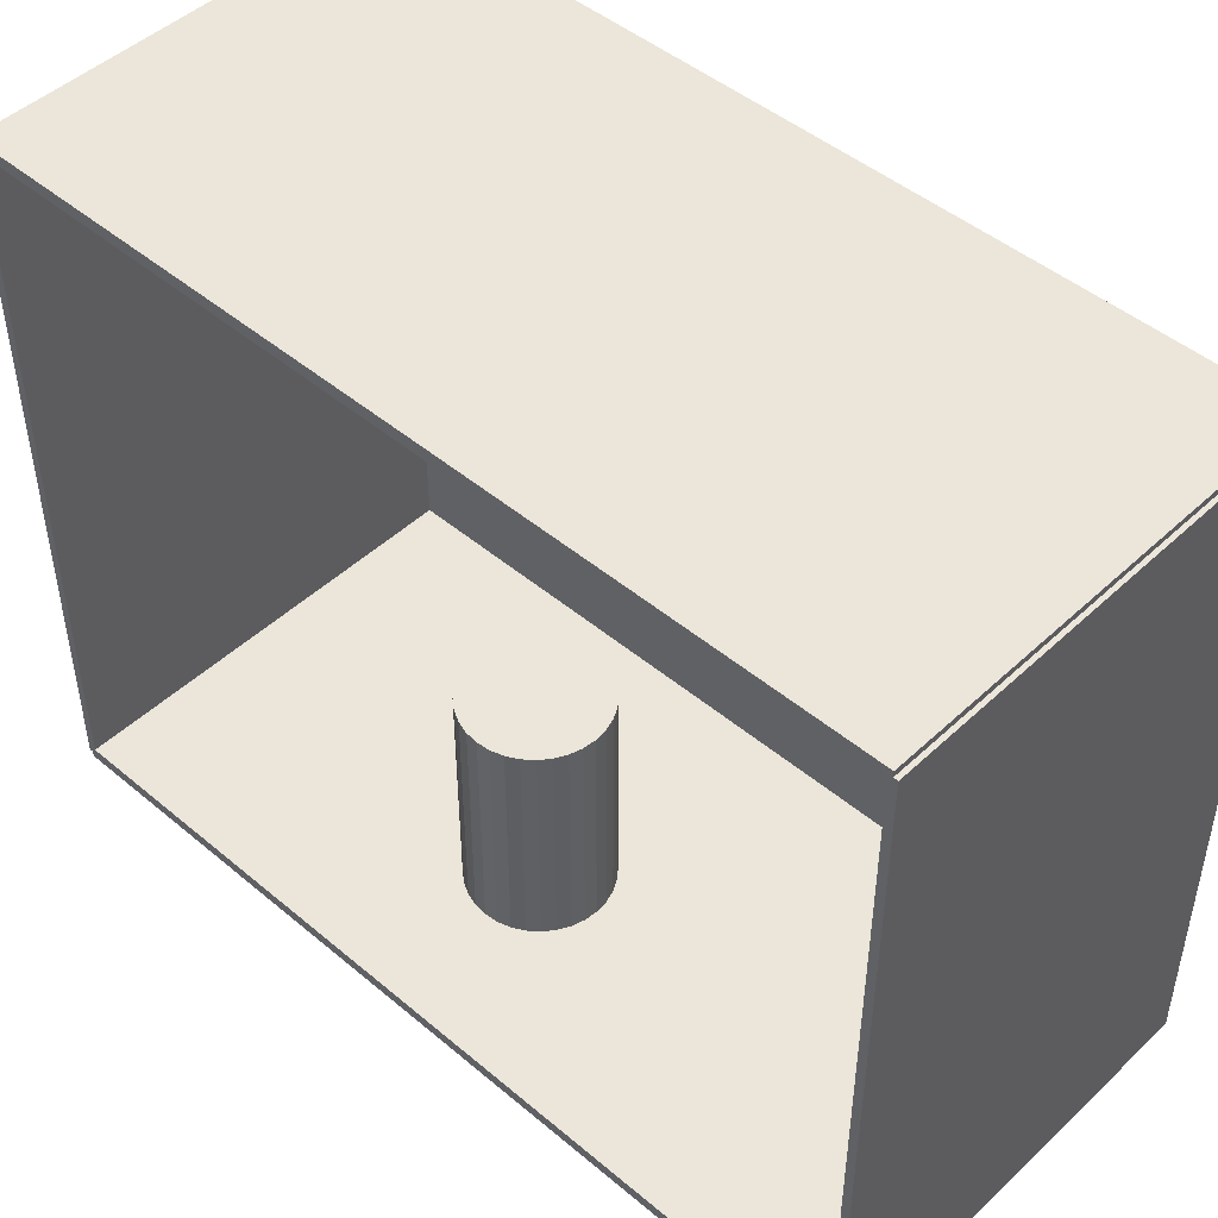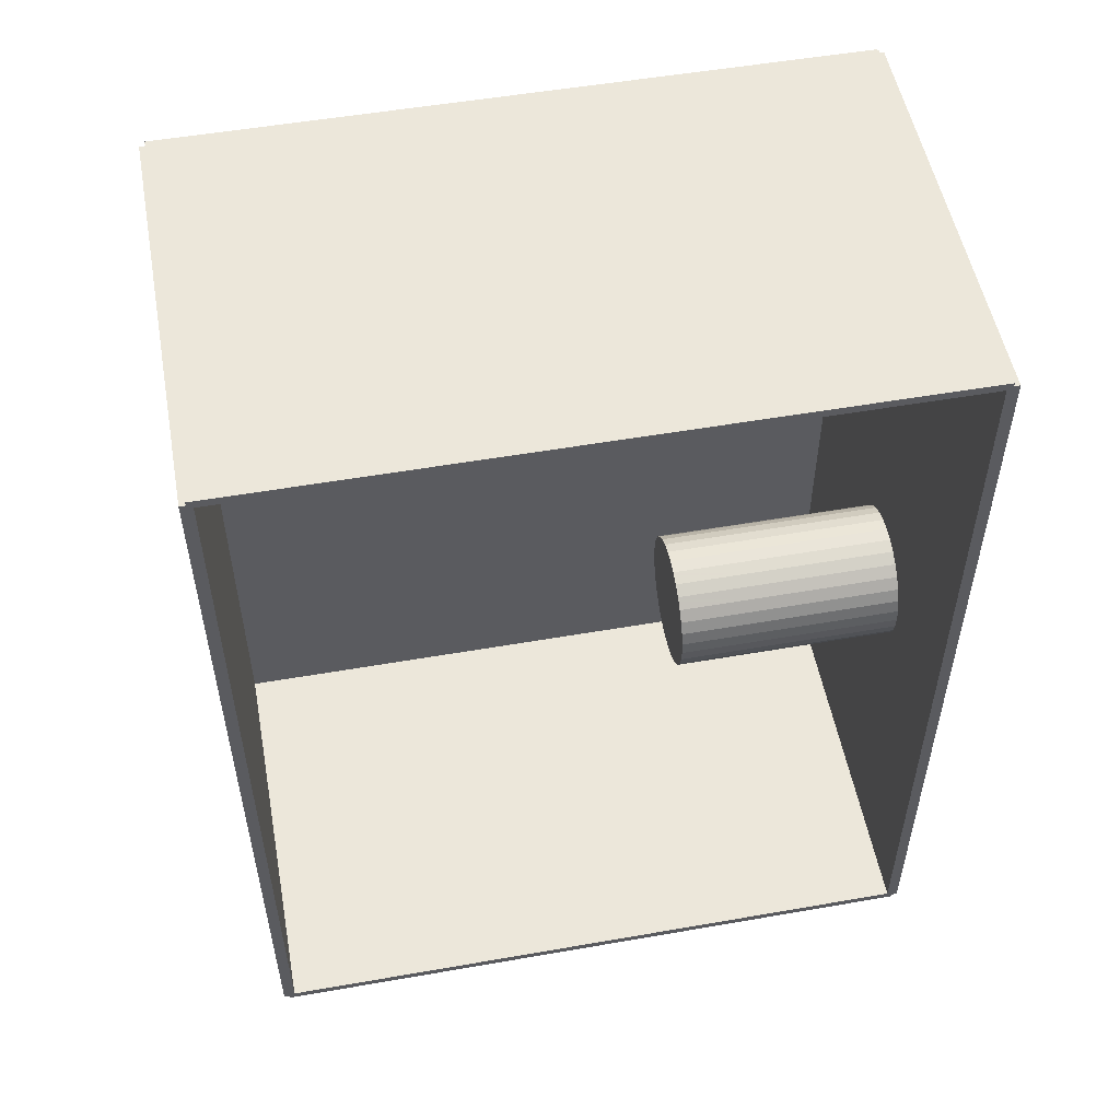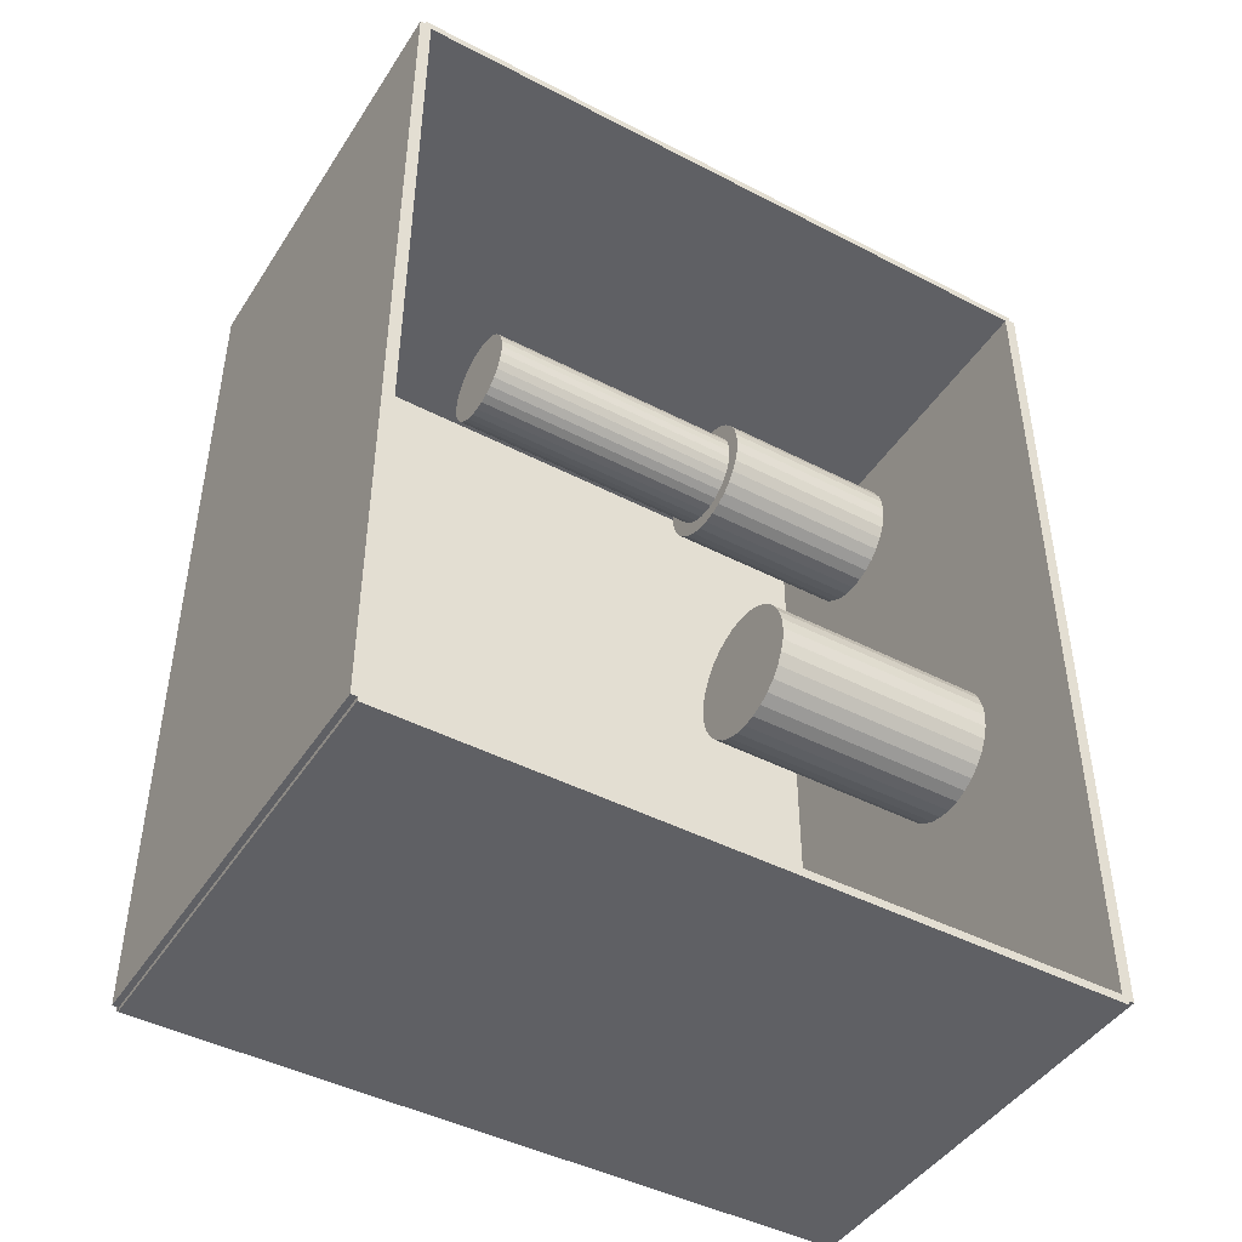
<metadata>
{"format":"obj","ext":"obj","renderer":"f3d","projection":"perspective","resolution":1024,"background":"white","views":[{"elev":47.1,"azim":133.5,"up":"+Z"},{"elev":53.0,"azim":79.4,"up":"+Y"},{"elev":-45.0,"azim":59.0,"up":"+Y"}]}
</metadata>
<code>
v -0.08665 -0.1783 -0.00236
v -0.08665 -0.1783 0.00236
v -0.08665 0.1783 -0.00236
v -0.08665 0.1783 0.00236
v 0.08665 -0.1783 -0.00236
v 0.08665 -0.1783 0.00236
v 0.08665 0.1783 -0.00236
v 0.08665 0.1783 0.00236
v -0.08429 -0.1783 0
v -0.08901 -0.1783 0
v -0.08429 0.1783 0
v -0.08901 0.1783 0
v -0.08429 -0.1783 0.2812
v -0.08901 -0.1783 0.2812
v -0.08429 0.1783 0.2812
v -0.08901 0.1783 0.2812
v -0.08665 0.1766 0.2812
v -0.08665 0.1799 0.2812
v -0.08665 0.1766 0
v -0.08665 0.1799 0
v 0.08665 0.1766 0.2812
v 0.08665 0.1799 0.2812
v 0.08665 0.1766 0
v 0.08665 0.1799 0
v -0.08665 -0.1766 0
v -0.08665 -0.1799 0
v -0.08665 -0.1766 0.2812
v -0.08665 -0.1799 0.2812
v 0.08665 -0.1766 0
v 0.08665 -0.1799 0
v 0.08665 -0.1766 0.2812
v 0.08665 -0.1799 0.2812
v -0.08665 -0.1783 0.2789
v -0.08665 -0.1783 0.2836
v -0.08665 0.1783 0.2789
v -0.08665 0.1783 0.2836
v 0.08665 -0.1783 0.2789
v 0.08665 -0.1783 0.2836
v 0.08665 0.1783 0.2789
v 0.08665 0.1783 0.2836
v -0.03065 0.1421 0.004719
v -0.004488 0.1421 0.004719
v -0.004488 0.1421 0.08066
v -0.03065 0.1421 0.08066
v -0.004991 0.1472 0.004719
v -0.004991 0.1472 0.08066
v -0.006479 0.1521 0.004719
v -0.006479 0.1521 0.08066
v -0.008897 0.1566 0.004719
v -0.008897 0.1566 0.08066
v -0.01215 0.1606 0.004719
v -0.01215 0.1606 0.08066
v -0.01611 0.1638 0.004719
v -0.01611 0.1638 0.08066
v -0.02064 0.1662 0.004719
v -0.02064 0.1662 0.08066
v -0.02555 0.1677 0.004719
v -0.02555 0.1677 0.08066
v -0.03065 0.1682 0.004719
v -0.03065 0.1682 0.08066
v -0.03575 0.1677 0.004719
v -0.03575 0.1677 0.08066
v -0.04066 0.1662 0.004719
v -0.04066 0.1662 0.08066
v -0.04518 0.1638 0.004719
v -0.04518 0.1638 0.08066
v -0.04915 0.1606 0.004719
v -0.04915 0.1606 0.08066
v -0.0524 0.1566 0.004719
v -0.0524 0.1566 0.08066
v -0.05482 0.1521 0.004719
v -0.05482 0.1521 0.08066
v -0.05631 0.1472 0.004719
v -0.05631 0.1472 0.08066
v -0.05681 0.1421 0.004719
v -0.05681 0.1421 0.08066
v -0.05631 0.1369 0.004719
v -0.05631 0.1369 0.08066
v -0.05482 0.132 0.004719
v -0.05482 0.132 0.08066
v -0.0524 0.1275 0.004719
v -0.0524 0.1275 0.08066
v -0.04915 0.1236 0.004719
v -0.04915 0.1236 0.08066
v -0.04518 0.1203 0.004719
v -0.04518 0.1203 0.08066
v -0.04066 0.1179 0.004719
v -0.04066 0.1179 0.08066
v -0.03575 0.1164 0.004719
v -0.03575 0.1164 0.08066
v -0.03065 0.1159 0.004719
v -0.03065 0.1159 0.08066
v -0.02555 0.1164 0.004719
v -0.02555 0.1164 0.08066
v -0.02064 0.1179 0.004719
v -0.02064 0.1179 0.08066
v -0.01611 0.1203 0.004719
v -0.01611 0.1203 0.08066
v -0.01215 0.1236 0.004719
v -0.01215 0.1236 0.08066
v -0.008897 0.1275 0.004719
v -0.008897 0.1275 0.08066
v -0.006479 0.132 0.004719
v -0.006479 0.132 0.08066
v -0.004991 0.1369 0.004719
v -0.004991 0.1369 0.08066
v -0.03065 0.1421 0.08066
v -0.01075 0.1421 0.08066
v -0.01075 0.1421 0.1364
v -0.03065 0.1421 0.1364
v -0.01113 0.1459 0.08066
v -0.01113 0.1459 0.1364
v -0.01226 0.1497 0.08066
v -0.01226 0.1497 0.1364
v -0.0141 0.1531 0.08066
v -0.0141 0.1531 0.1364
v -0.01658 0.1561 0.08066
v -0.01658 0.1561 0.1364
v -0.01959 0.1586 0.08066
v -0.01959 0.1586 0.1364
v -0.02303 0.1604 0.08066
v -0.02303 0.1604 0.1364
v -0.02677 0.1616 0.08066
v -0.02677 0.1616 0.1364
v -0.03065 0.162 0.08066
v -0.03065 0.162 0.1364
v -0.03453 0.1616 0.08066
v -0.03453 0.1616 0.1364
v -0.03827 0.1604 0.08066
v -0.03827 0.1604 0.1364
v -0.04171 0.1586 0.08066
v -0.04171 0.1586 0.1364
v -0.04472 0.1561 0.08066
v -0.04472 0.1561 0.1364
v -0.0472 0.1531 0.08066
v -0.0472 0.1531 0.1364
v -0.04904 0.1497 0.08066
v -0.04904 0.1497 0.1364
v -0.05017 0.1459 0.08066
v -0.05017 0.1459 0.1364
v -0.05055 0.1421 0.08066
v -0.05055 0.1421 0.1364
v -0.05017 0.1382 0.08066
v -0.05017 0.1382 0.1364
v -0.04904 0.1344 0.08066
v -0.04904 0.1344 0.1364
v -0.0472 0.131 0.08066
v -0.0472 0.131 0.1364
v -0.04472 0.128 0.08066
v -0.04472 0.128 0.1364
v -0.04171 0.1255 0.08066
v -0.04171 0.1255 0.1364
v -0.03827 0.1237 0.08066
v -0.03827 0.1237 0.1364
v -0.03453 0.1225 0.08066
v -0.03453 0.1225 0.1364
v -0.03065 0.1221 0.08066
v -0.03065 0.1221 0.1364
v -0.02677 0.1225 0.08066
v -0.02677 0.1225 0.1364
v -0.02303 0.1237 0.08066
v -0.02303 0.1237 0.1364
v -0.01959 0.1255 0.08066
v -0.01959 0.1255 0.1364
v -0.01658 0.128 0.08066
v -0.01658 0.128 0.1364
v -0.0141 0.131 0.08066
v -0.0141 0.131 0.1364
v -0.01226 0.1344 0.08066
v -0.01226 0.1344 0.1364
v -0.01113 0.1382 0.08066
v -0.01113 0.1382 0.1364
v -0.03065 0.1421 0.1364
v -0.01075 0.1421 0.1364
v -0.01075 0.1421 0.1921
v -0.03065 0.1421 0.1921
v -0.01113 0.1459 0.1364
v -0.01113 0.1459 0.1921
v -0.01226 0.1497 0.1364
v -0.01226 0.1497 0.1921
v -0.0141 0.1531 0.1364
v -0.0141 0.1531 0.1921
v -0.01658 0.1561 0.1364
v -0.01658 0.1561 0.1921
v -0.01959 0.1586 0.1364
v -0.01959 0.1586 0.1921
v -0.02303 0.1604 0.1364
v -0.02303 0.1604 0.1921
v -0.02677 0.1616 0.1364
v -0.02677 0.1616 0.1921
v -0.03065 0.162 0.1364
v -0.03065 0.162 0.1921
v -0.03453 0.1616 0.1364
v -0.03453 0.1616 0.1921
v -0.03827 0.1604 0.1364
v -0.03827 0.1604 0.1921
v -0.04171 0.1586 0.1364
v -0.04171 0.1586 0.1921
v -0.04472 0.1561 0.1364
v -0.04472 0.1561 0.1921
v -0.0472 0.1531 0.1364
v -0.0472 0.1531 0.1921
v -0.04904 0.1497 0.1364
v -0.04904 0.1497 0.1921
v -0.05017 0.1459 0.1364
v -0.05017 0.1459 0.1921
v -0.05055 0.1421 0.1364
v -0.05055 0.1421 0.1921
v -0.05017 0.1382 0.1364
v -0.05017 0.1382 0.1921
v -0.04904 0.1344 0.1364
v -0.04904 0.1344 0.1921
v -0.0472 0.131 0.1364
v -0.0472 0.131 0.1921
v -0.04472 0.128 0.1364
v -0.04472 0.128 0.1921
v -0.04171 0.1255 0.1364
v -0.04171 0.1255 0.1921
v -0.03827 0.1237 0.1364
v -0.03827 0.1237 0.1921
v -0.03453 0.1225 0.1364
v -0.03453 0.1225 0.1921
v -0.03065 0.1221 0.1364
v -0.03065 0.1221 0.1921
v -0.02677 0.1225 0.1364
v -0.02677 0.1225 0.1921
v -0.02303 0.1237 0.1364
v -0.02303 0.1237 0.1921
v -0.01959 0.1255 0.1364
v -0.01959 0.1255 0.1921
v -0.01658 0.128 0.1364
v -0.01658 0.128 0.1921
v -0.0141 0.131 0.1364
v -0.0141 0.131 0.1921
v -0.01226 0.1344 0.1364
v -0.01226 0.1344 0.1921
v -0.01113 0.1382 0.1364
v -0.01113 0.1382 0.1921
v 0.01479 -0.01823 0.004719
v 0.04229 -0.01823 0.004719
v 0.04229 -0.01823 0.09714
v 0.01479 -0.01823 0.09714
v 0.04176 -0.01286 0.004719
v 0.04176 -0.01286 0.09714
v 0.04019 -0.007707 0.004719
v 0.04019 -0.007707 0.09714
v 0.03765 -0.002954 0.004719
v 0.03765 -0.002954 0.09714
v 0.03423 0.001212 0.004719
v 0.03423 0.001212 0.09714
v 0.03007 0.004631 0.004719
v 0.03007 0.004631 0.09714
v 0.02532 0.007171 0.004719
v 0.02532 0.007171 0.09714
v 0.02016 0.008736 0.004719
v 0.02016 0.008736 0.09714
v 0.01479 0.009264 0.004719
v 0.01479 0.009264 0.09714
v 0.009431 0.008736 0.004719
v 0.009431 0.008736 0.09714
v 0.004274 0.007171 0.004719
v 0.004274 0.007171 0.09714
v -0.000479 0.004631 0.004719
v -0.000479 0.004631 0.09714
v -0.004645 0.001212 0.004719
v -0.004645 0.001212 0.09714
v -0.008064 -0.002954 0.004719
v -0.008064 -0.002954 0.09714
v -0.0106 -0.007707 0.004719
v -0.0106 -0.007707 0.09714
v -0.01217 -0.01286 0.004719
v -0.01217 -0.01286 0.09714
v -0.0127 -0.01823 0.004719
v -0.0127 -0.01823 0.09714
v -0.01217 -0.02359 0.004719
v -0.01217 -0.02359 0.09714
v -0.0106 -0.02875 0.004719
v -0.0106 -0.02875 0.09714
v -0.008064 -0.0335 0.004719
v -0.008064 -0.0335 0.09714
v -0.004645 -0.03767 0.004719
v -0.004645 -0.03767 0.09714
v -0.000479 -0.04109 0.004719
v -0.000479 -0.04109 0.09714
v 0.004274 -0.04363 0.004719
v 0.004274 -0.04363 0.09714
v 0.009431 -0.04519 0.004719
v 0.009431 -0.04519 0.09714
v 0.01479 -0.04572 0.004719
v 0.01479 -0.04572 0.09714
v 0.02016 -0.04519 0.004719
v 0.02016 -0.04519 0.09714
v 0.02532 -0.04363 0.004719
v 0.02532 -0.04363 0.09714
v 0.03007 -0.04109 0.004719
v 0.03007 -0.04109 0.09714
v 0.03423 -0.03767 0.004719
v 0.03423 -0.03767 0.09714
v 0.03765 -0.0335 0.004719
v 0.03765 -0.0335 0.09714
v 0.04019 -0.02875 0.004719
v 0.04019 -0.02875 0.09714
v 0.04176 -0.02359 0.004719
v 0.04176 -0.02359 0.09714
f 2 4 1
f 5 2 1
f 1 4 3
f 3 5 1
f 2 8 4
f 6 2 5
f 6 8 2
f 4 8 3
f 7 5 3
f 3 8 7
f 7 6 5
f 8 6 7
f 10 12 9
f 13 10 9
f 9 12 11
f 11 13 9
f 10 16 12
f 14 10 13
f 14 16 10
f 12 16 11
f 15 13 11
f 11 16 15
f 15 14 13
f 16 14 15
f 18 20 17
f 21 18 17
f 17 20 19
f 19 21 17
f 18 24 20
f 22 18 21
f 22 24 18
f 20 24 19
f 23 21 19
f 19 24 23
f 23 22 21
f 24 22 23
f 26 28 25
f 29 26 25
f 25 28 27
f 27 29 25
f 26 32 28
f 30 26 29
f 30 32 26
f 28 32 27
f 31 29 27
f 27 32 31
f 31 30 29
f 32 30 31
f 34 36 33
f 37 34 33
f 33 36 35
f 35 37 33
f 34 40 36
f 38 34 37
f 38 40 34
f 36 40 35
f 39 37 35
f 35 40 39
f 39 38 37
f 40 38 39
f 42 41 45
f 42 45 43
f 43 45 46
f 43 46 44
f 45 41 47
f 45 47 46
f 46 47 48
f 46 48 44
f 47 41 49
f 47 49 48
f 48 49 50
f 48 50 44
f 49 41 51
f 49 51 50
f 50 51 52
f 50 52 44
f 51 41 53
f 51 53 52
f 52 53 54
f 52 54 44
f 53 41 55
f 53 55 54
f 54 55 56
f 54 56 44
f 55 41 57
f 55 57 56
f 56 57 58
f 56 58 44
f 57 41 59
f 57 59 58
f 58 59 60
f 58 60 44
f 59 41 61
f 59 61 60
f 60 61 62
f 60 62 44
f 61 41 63
f 61 63 62
f 62 63 64
f 62 64 44
f 63 41 65
f 63 65 64
f 64 65 66
f 64 66 44
f 65 41 67
f 65 67 66
f 66 67 68
f 66 68 44
f 67 41 69
f 67 69 68
f 68 69 70
f 68 70 44
f 69 41 71
f 69 71 70
f 70 71 72
f 70 72 44
f 71 41 73
f 71 73 72
f 72 73 74
f 72 74 44
f 73 41 75
f 73 75 74
f 74 75 76
f 74 76 44
f 75 41 77
f 75 77 76
f 76 77 78
f 76 78 44
f 77 41 79
f 77 79 78
f 78 79 80
f 78 80 44
f 79 41 81
f 79 81 80
f 80 81 82
f 80 82 44
f 81 41 83
f 81 83 82
f 82 83 84
f 82 84 44
f 83 41 85
f 83 85 84
f 84 85 86
f 84 86 44
f 85 41 87
f 85 87 86
f 86 87 88
f 86 88 44
f 87 41 89
f 87 89 88
f 88 89 90
f 88 90 44
f 89 41 91
f 89 91 90
f 90 91 92
f 90 92 44
f 91 41 93
f 91 93 92
f 92 93 94
f 92 94 44
f 93 41 95
f 93 95 94
f 94 95 96
f 94 96 44
f 95 41 97
f 95 97 96
f 96 97 98
f 96 98 44
f 97 41 99
f 97 99 98
f 98 99 100
f 98 100 44
f 99 41 101
f 99 101 100
f 100 101 102
f 100 102 44
f 101 41 103
f 101 103 102
f 102 103 104
f 102 104 44
f 103 41 105
f 103 105 104
f 104 105 106
f 104 106 44
f 105 41 42
f 105 42 106
f 106 42 43
f 106 43 44
f 108 107 111
f 108 111 109
f 109 111 112
f 109 112 110
f 111 107 113
f 111 113 112
f 112 113 114
f 112 114 110
f 113 107 115
f 113 115 114
f 114 115 116
f 114 116 110
f 115 107 117
f 115 117 116
f 116 117 118
f 116 118 110
f 117 107 119
f 117 119 118
f 118 119 120
f 118 120 110
f 119 107 121
f 119 121 120
f 120 121 122
f 120 122 110
f 121 107 123
f 121 123 122
f 122 123 124
f 122 124 110
f 123 107 125
f 123 125 124
f 124 125 126
f 124 126 110
f 125 107 127
f 125 127 126
f 126 127 128
f 126 128 110
f 127 107 129
f 127 129 128
f 128 129 130
f 128 130 110
f 129 107 131
f 129 131 130
f 130 131 132
f 130 132 110
f 131 107 133
f 131 133 132
f 132 133 134
f 132 134 110
f 133 107 135
f 133 135 134
f 134 135 136
f 134 136 110
f 135 107 137
f 135 137 136
f 136 137 138
f 136 138 110
f 137 107 139
f 137 139 138
f 138 139 140
f 138 140 110
f 139 107 141
f 139 141 140
f 140 141 142
f 140 142 110
f 141 107 143
f 141 143 142
f 142 143 144
f 142 144 110
f 143 107 145
f 143 145 144
f 144 145 146
f 144 146 110
f 145 107 147
f 145 147 146
f 146 147 148
f 146 148 110
f 147 107 149
f 147 149 148
f 148 149 150
f 148 150 110
f 149 107 151
f 149 151 150
f 150 151 152
f 150 152 110
f 151 107 153
f 151 153 152
f 152 153 154
f 152 154 110
f 153 107 155
f 153 155 154
f 154 155 156
f 154 156 110
f 155 107 157
f 155 157 156
f 156 157 158
f 156 158 110
f 157 107 159
f 157 159 158
f 158 159 160
f 158 160 110
f 159 107 161
f 159 161 160
f 160 161 162
f 160 162 110
f 161 107 163
f 161 163 162
f 162 163 164
f 162 164 110
f 163 107 165
f 163 165 164
f 164 165 166
f 164 166 110
f 165 107 167
f 165 167 166
f 166 167 168
f 166 168 110
f 167 107 169
f 167 169 168
f 168 169 170
f 168 170 110
f 169 107 171
f 169 171 170
f 170 171 172
f 170 172 110
f 171 107 108
f 171 108 172
f 172 108 109
f 172 109 110
f 174 173 177
f 174 177 175
f 175 177 178
f 175 178 176
f 177 173 179
f 177 179 178
f 178 179 180
f 178 180 176
f 179 173 181
f 179 181 180
f 180 181 182
f 180 182 176
f 181 173 183
f 181 183 182
f 182 183 184
f 182 184 176
f 183 173 185
f 183 185 184
f 184 185 186
f 184 186 176
f 185 173 187
f 185 187 186
f 186 187 188
f 186 188 176
f 187 173 189
f 187 189 188
f 188 189 190
f 188 190 176
f 189 173 191
f 189 191 190
f 190 191 192
f 190 192 176
f 191 173 193
f 191 193 192
f 192 193 194
f 192 194 176
f 193 173 195
f 193 195 194
f 194 195 196
f 194 196 176
f 195 173 197
f 195 197 196
f 196 197 198
f 196 198 176
f 197 173 199
f 197 199 198
f 198 199 200
f 198 200 176
f 199 173 201
f 199 201 200
f 200 201 202
f 200 202 176
f 201 173 203
f 201 203 202
f 202 203 204
f 202 204 176
f 203 173 205
f 203 205 204
f 204 205 206
f 204 206 176
f 205 173 207
f 205 207 206
f 206 207 208
f 206 208 176
f 207 173 209
f 207 209 208
f 208 209 210
f 208 210 176
f 209 173 211
f 209 211 210
f 210 211 212
f 210 212 176
f 211 173 213
f 211 213 212
f 212 213 214
f 212 214 176
f 213 173 215
f 213 215 214
f 214 215 216
f 214 216 176
f 215 173 217
f 215 217 216
f 216 217 218
f 216 218 176
f 217 173 219
f 217 219 218
f 218 219 220
f 218 220 176
f 219 173 221
f 219 221 220
f 220 221 222
f 220 222 176
f 221 173 223
f 221 223 222
f 222 223 224
f 222 224 176
f 223 173 225
f 223 225 224
f 224 225 226
f 224 226 176
f 225 173 227
f 225 227 226
f 226 227 228
f 226 228 176
f 227 173 229
f 227 229 228
f 228 229 230
f 228 230 176
f 229 173 231
f 229 231 230
f 230 231 232
f 230 232 176
f 231 173 233
f 231 233 232
f 232 233 234
f 232 234 176
f 233 173 235
f 233 235 234
f 234 235 236
f 234 236 176
f 235 173 237
f 235 237 236
f 236 237 238
f 236 238 176
f 237 173 174
f 237 174 238
f 238 174 175
f 238 175 176
f 240 239 243
f 240 243 241
f 241 243 244
f 241 244 242
f 243 239 245
f 243 245 244
f 244 245 246
f 244 246 242
f 245 239 247
f 245 247 246
f 246 247 248
f 246 248 242
f 247 239 249
f 247 249 248
f 248 249 250
f 248 250 242
f 249 239 251
f 249 251 250
f 250 251 252
f 250 252 242
f 251 239 253
f 251 253 252
f 252 253 254
f 252 254 242
f 253 239 255
f 253 255 254
f 254 255 256
f 254 256 242
f 255 239 257
f 255 257 256
f 256 257 258
f 256 258 242
f 257 239 259
f 257 259 258
f 258 259 260
f 258 260 242
f 259 239 261
f 259 261 260
f 260 261 262
f 260 262 242
f 261 239 263
f 261 263 262
f 262 263 264
f 262 264 242
f 263 239 265
f 263 265 264
f 264 265 266
f 264 266 242
f 265 239 267
f 265 267 266
f 266 267 268
f 266 268 242
f 267 239 269
f 267 269 268
f 268 269 270
f 268 270 242
f 269 239 271
f 269 271 270
f 270 271 272
f 270 272 242
f 271 239 273
f 271 273 272
f 272 273 274
f 272 274 242
f 273 239 275
f 273 275 274
f 274 275 276
f 274 276 242
f 275 239 277
f 275 277 276
f 276 277 278
f 276 278 242
f 277 239 279
f 277 279 278
f 278 279 280
f 278 280 242
f 279 239 281
f 279 281 280
f 280 281 282
f 280 282 242
f 281 239 283
f 281 283 282
f 282 283 284
f 282 284 242
f 283 239 285
f 283 285 284
f 284 285 286
f 284 286 242
f 285 239 287
f 285 287 286
f 286 287 288
f 286 288 242
f 287 239 289
f 287 289 288
f 288 289 290
f 288 290 242
f 289 239 291
f 289 291 290
f 290 291 292
f 290 292 242
f 291 239 293
f 291 293 292
f 292 293 294
f 292 294 242
f 293 239 295
f 293 295 294
f 294 295 296
f 294 296 242
f 295 239 297
f 295 297 296
f 296 297 298
f 296 298 242
f 297 239 299
f 297 299 298
f 298 299 300
f 298 300 242
f 299 239 301
f 299 301 300
f 300 301 302
f 300 302 242
f 301 239 303
f 301 303 302
f 302 303 304
f 302 304 242
f 303 239 240
f 303 240 304
f 304 240 241
f 304 241 242

</code>
